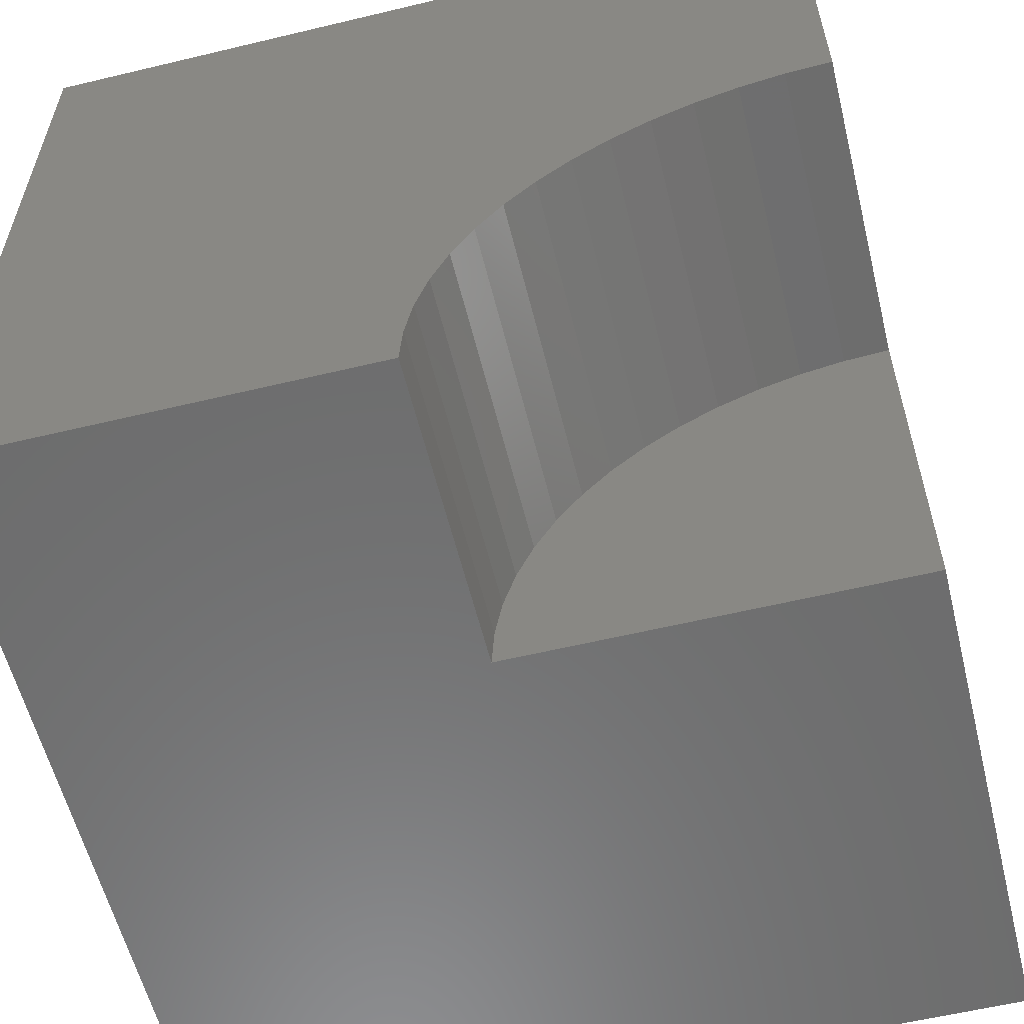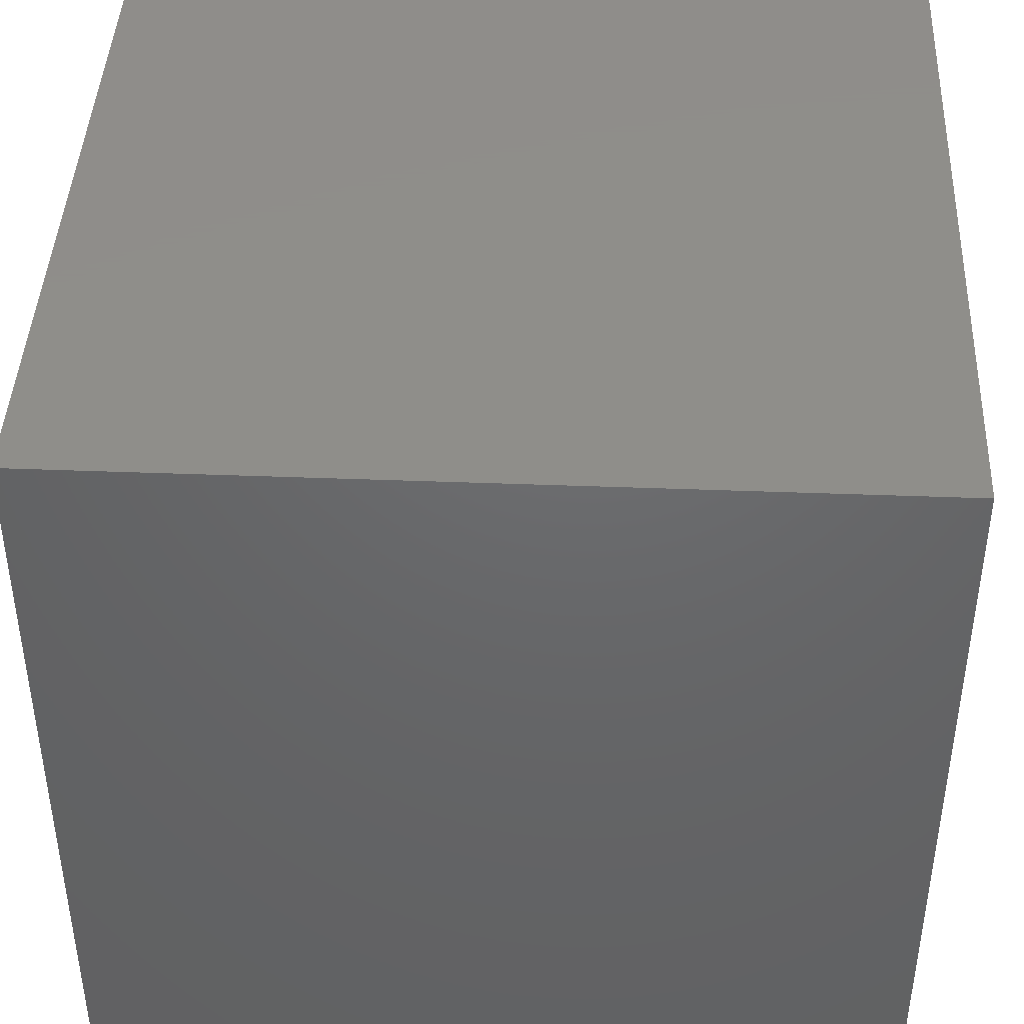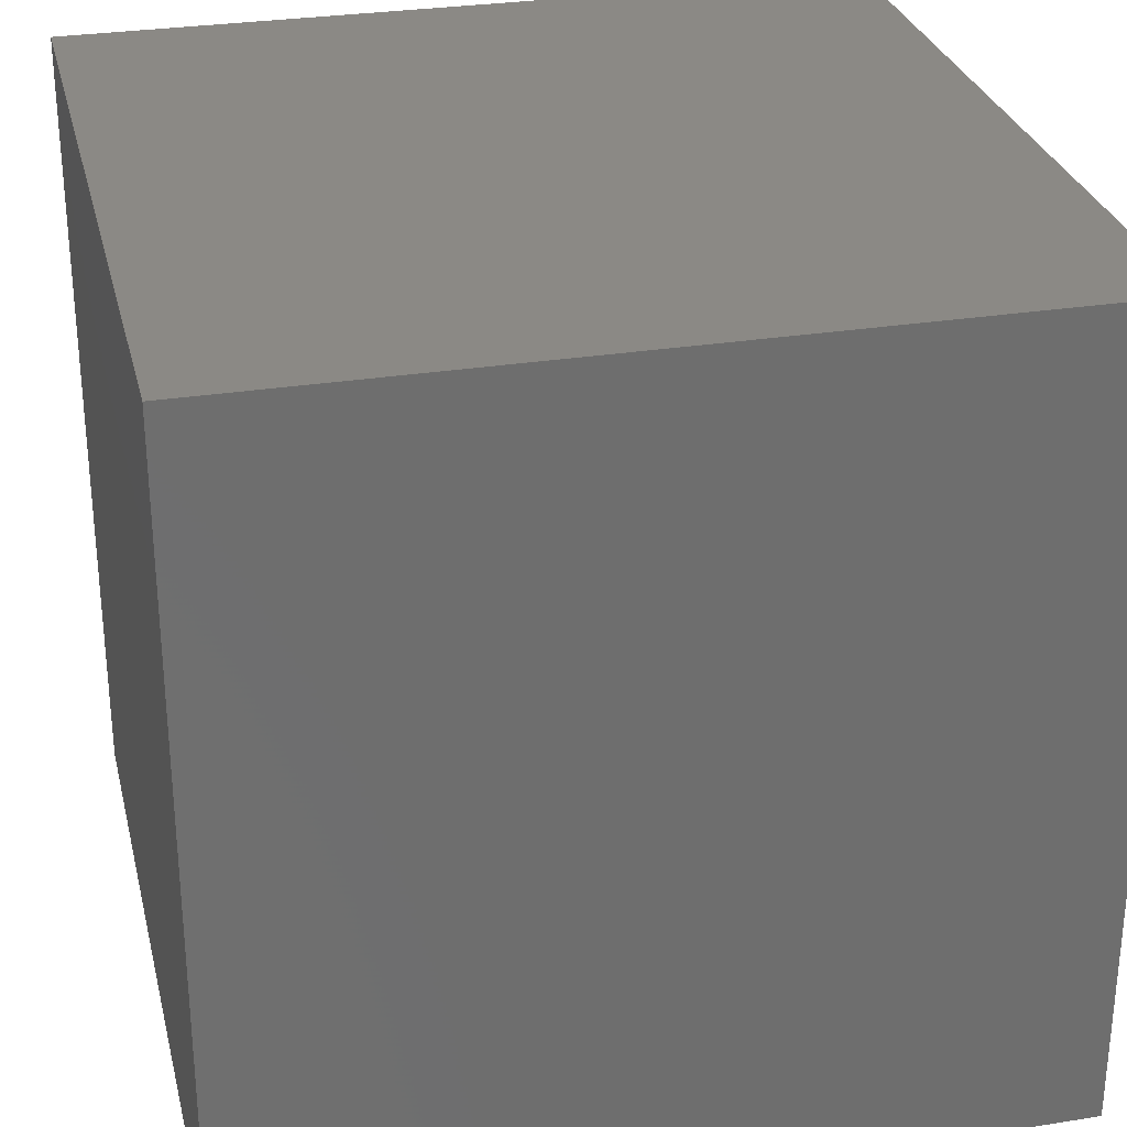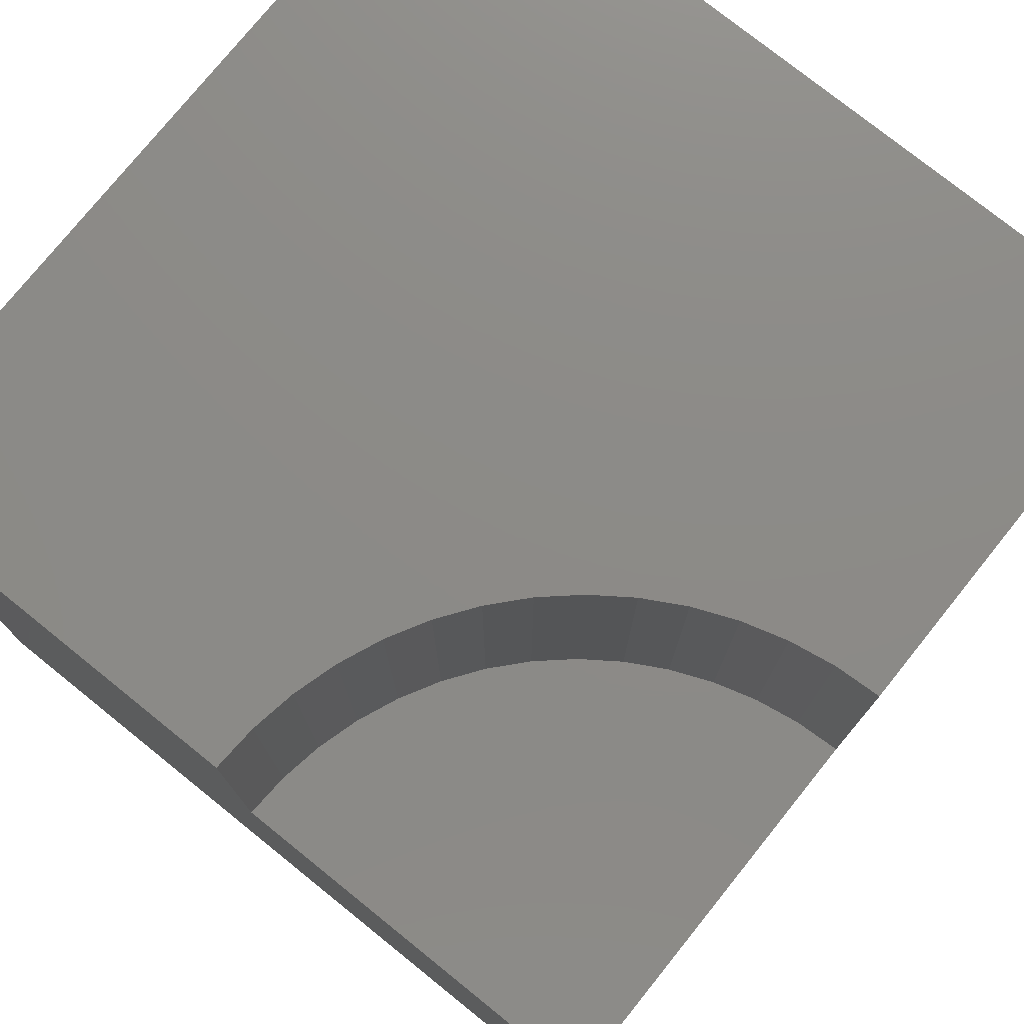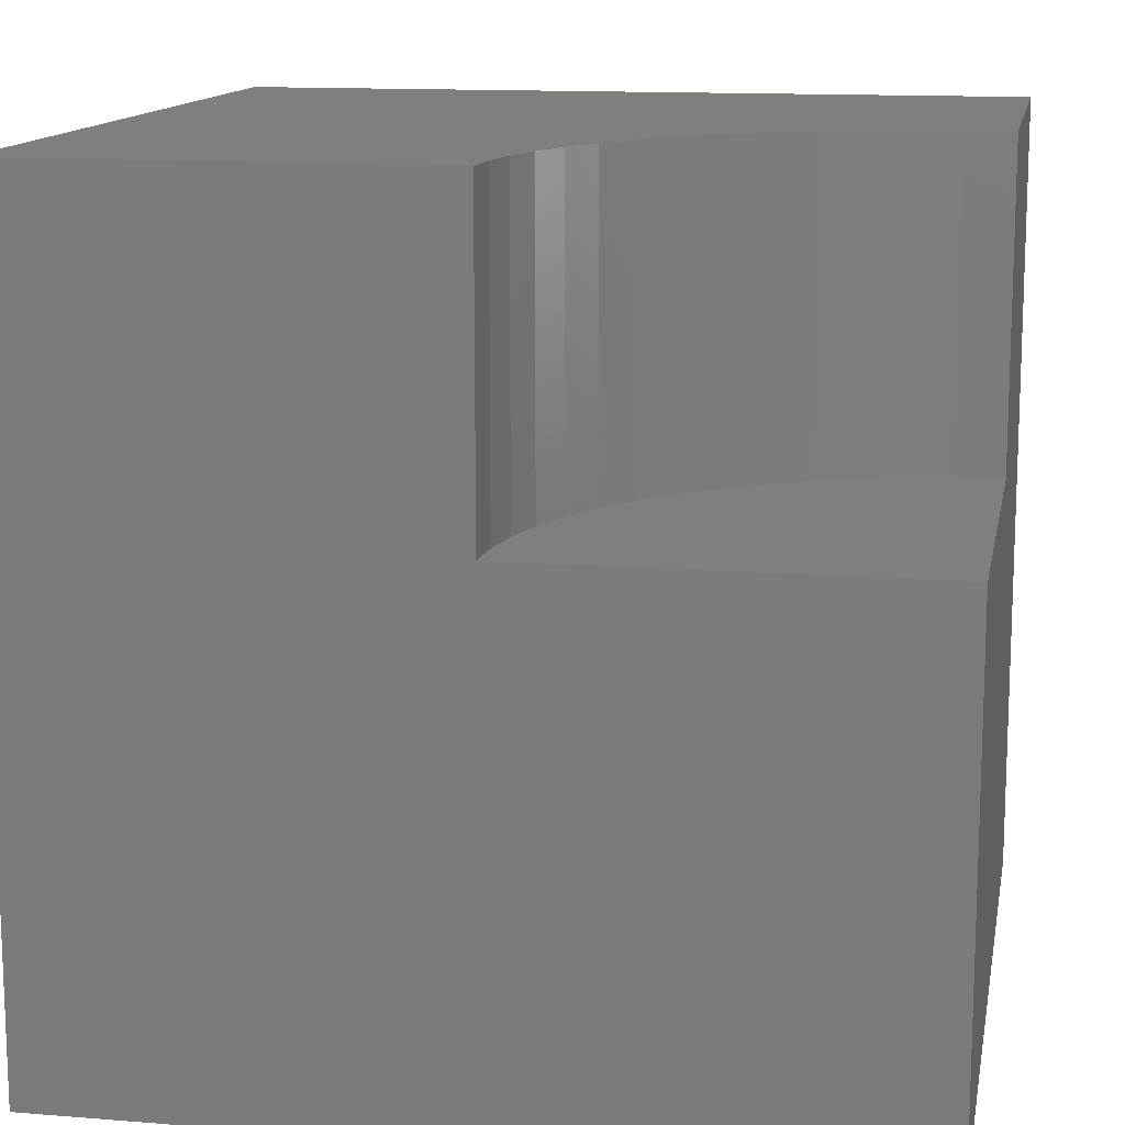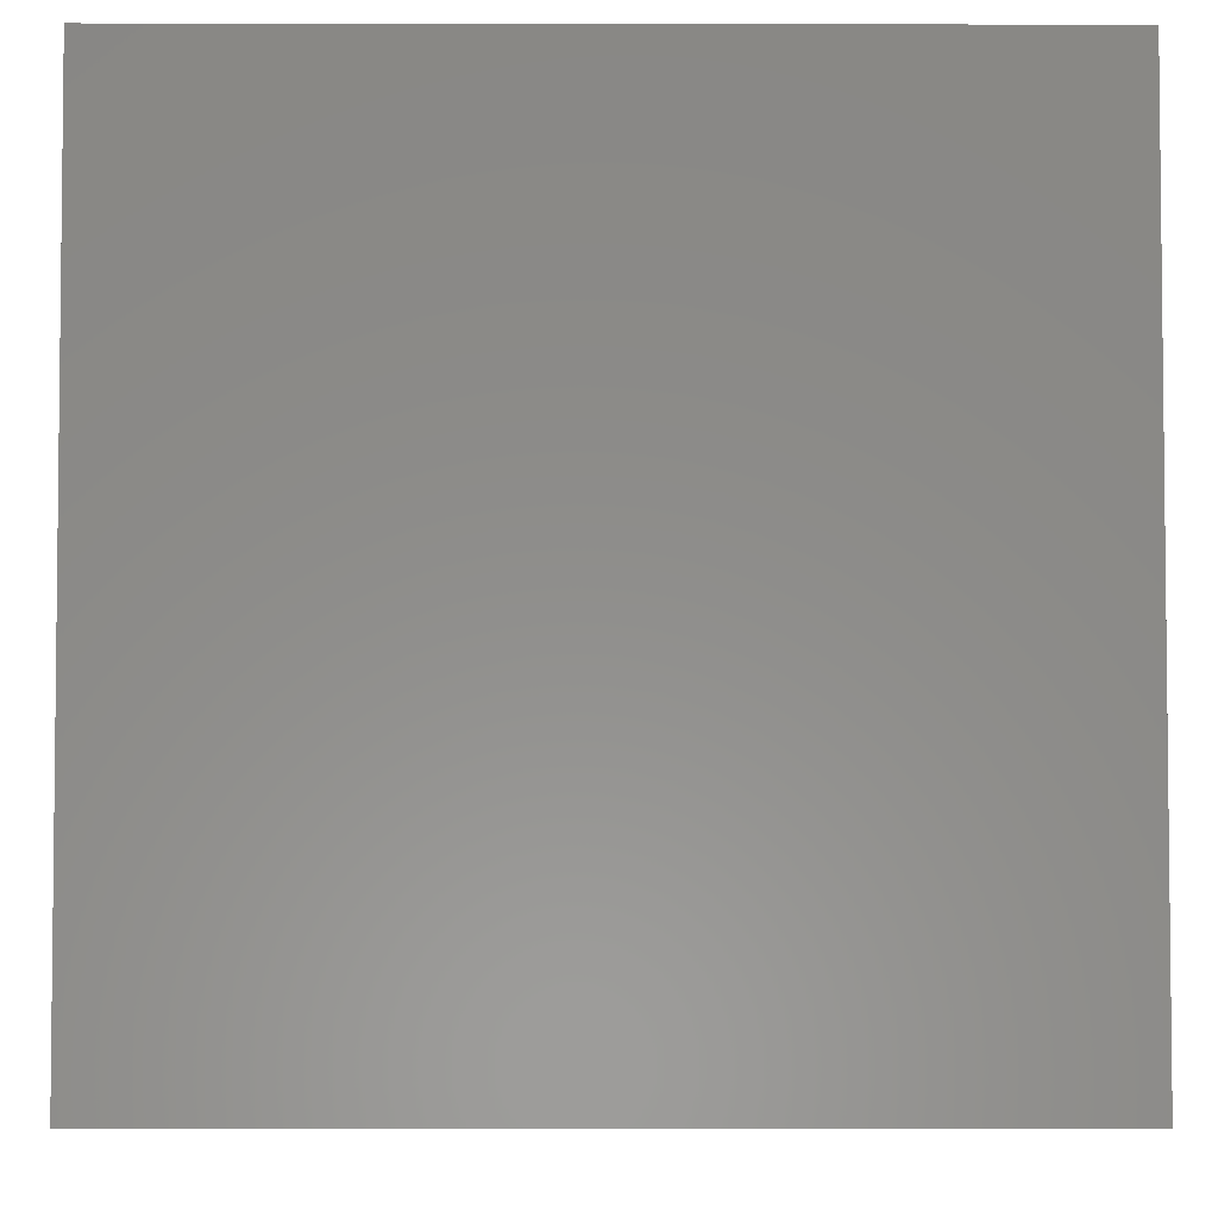
<metadata>
{"format":"stl","ext":"stl","renderer":"f3d","projection":"perspective","resolution":1024,"background":"white","views":[{"elev":-58.6,"azim":13.9,"up":"+Y"},{"elev":42.7,"azim":-87.4,"up":"+Y"},{"elev":29.2,"azim":-103.3,"up":"+Y"},{"elev":76.6,"azim":38.8,"up":"+Z"},{"elev":13.2,"azim":10.4,"up":"+Z"},{"elev":-4.1,"azim":179.7,"up":"+Y"}]}
</metadata>
<code>
# stl→obj: 40 verts, 72 faces
v 0 10 10
v 0 10 0
v 0 0 10
v 0 0 0
v 9.447 4.907 10
v 10 4.938 10
v 10 10 10
v 5.062 0 10
v 5.093 0.5529 10
v 5.186 1.099 10
v 5.339 1.631 10
v 5.551 2.143 10
v 5.819 2.627 10
v 6.139 3.079 10
v 6.508 3.492 10
v 6.921 3.861 10
v 8.901 4.814 10
v 7.373 4.181 10
v 7.857 4.449 10
v 8.369 4.661 10
v 10 0 6.171
v 10 0 0
v 10 4.938 6.171
v 10 10 0
v 5.062 0 6.171
v 9.447 4.907 6.171
v 8.901 4.814 6.171
v 8.369 4.661 6.171
v 7.857 4.449 6.171
v 7.373 4.181 6.171
v 6.921 3.861 6.171
v 6.508 3.492 6.171
v 6.139 3.079 6.171
v 5.819 2.627 6.171
v 5.551 2.143 6.171
v 5.339 1.631 6.171
v 5.186 1.099 6.171
v 5.093 0.5529 6.171
v 5.062 6.048e-16 10
v 5.062 6.048e-16 6.171
f 1 2 3
f 3 2 4
f 5 6 7
f 3 8 9
f 9 10 3
f 3 10 11
f 3 11 1
f 1 11 12
f 1 12 13
f 13 14 1
f 1 14 15
f 1 15 16
f 5 7 17
f 16 18 1
f 1 18 19
f 1 19 7
f 7 19 20
f 7 20 17
f 21 22 23
f 23 22 24
f 23 24 6
f 6 24 7
f 2 24 4
f 4 24 22
f 7 24 1
f 1 24 2
f 8 3 25
f 25 3 4
f 25 4 21
f 21 4 22
f 23 6 5
f 23 5 26
f 26 5 17
f 26 17 27
f 27 17 20
f 27 20 28
f 28 20 19
f 28 19 29
f 29 19 18
f 29 18 30
f 30 18 16
f 30 16 31
f 31 16 15
f 31 15 32
f 32 15 14
f 32 14 33
f 33 14 13
f 33 13 34
f 34 13 12
f 34 12 35
f 35 12 11
f 35 11 36
f 36 11 10
f 36 10 37
f 37 10 9
f 37 9 38
f 38 9 39
f 38 39 40
f 38 25 21
f 34 35 21
f 23 26 21
f 21 26 27
f 21 27 28
f 35 36 21
f 21 36 37
f 21 37 38
f 28 29 21
f 21 29 30
f 21 30 31
f 31 32 21
f 21 32 33
f 21 33 34

</code>
